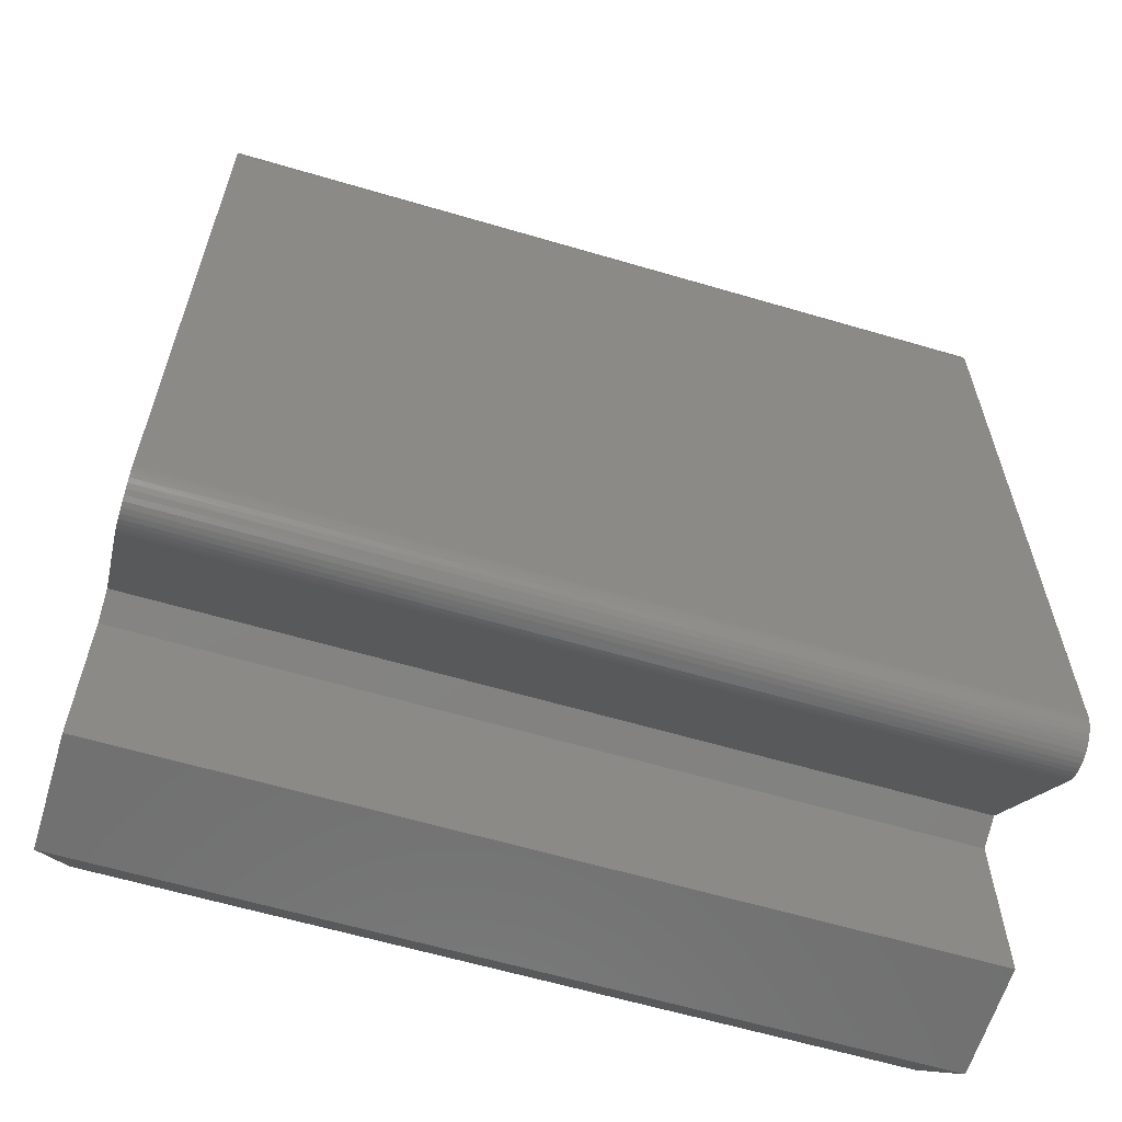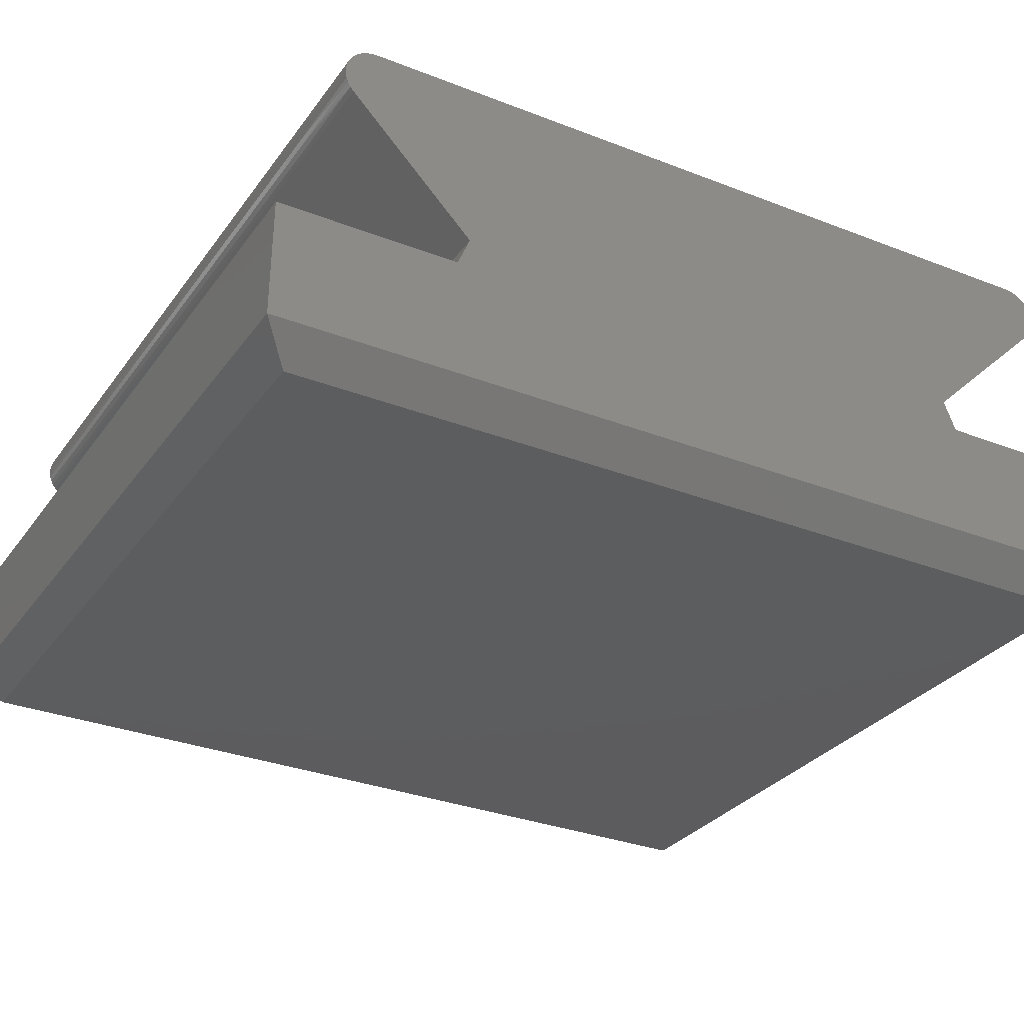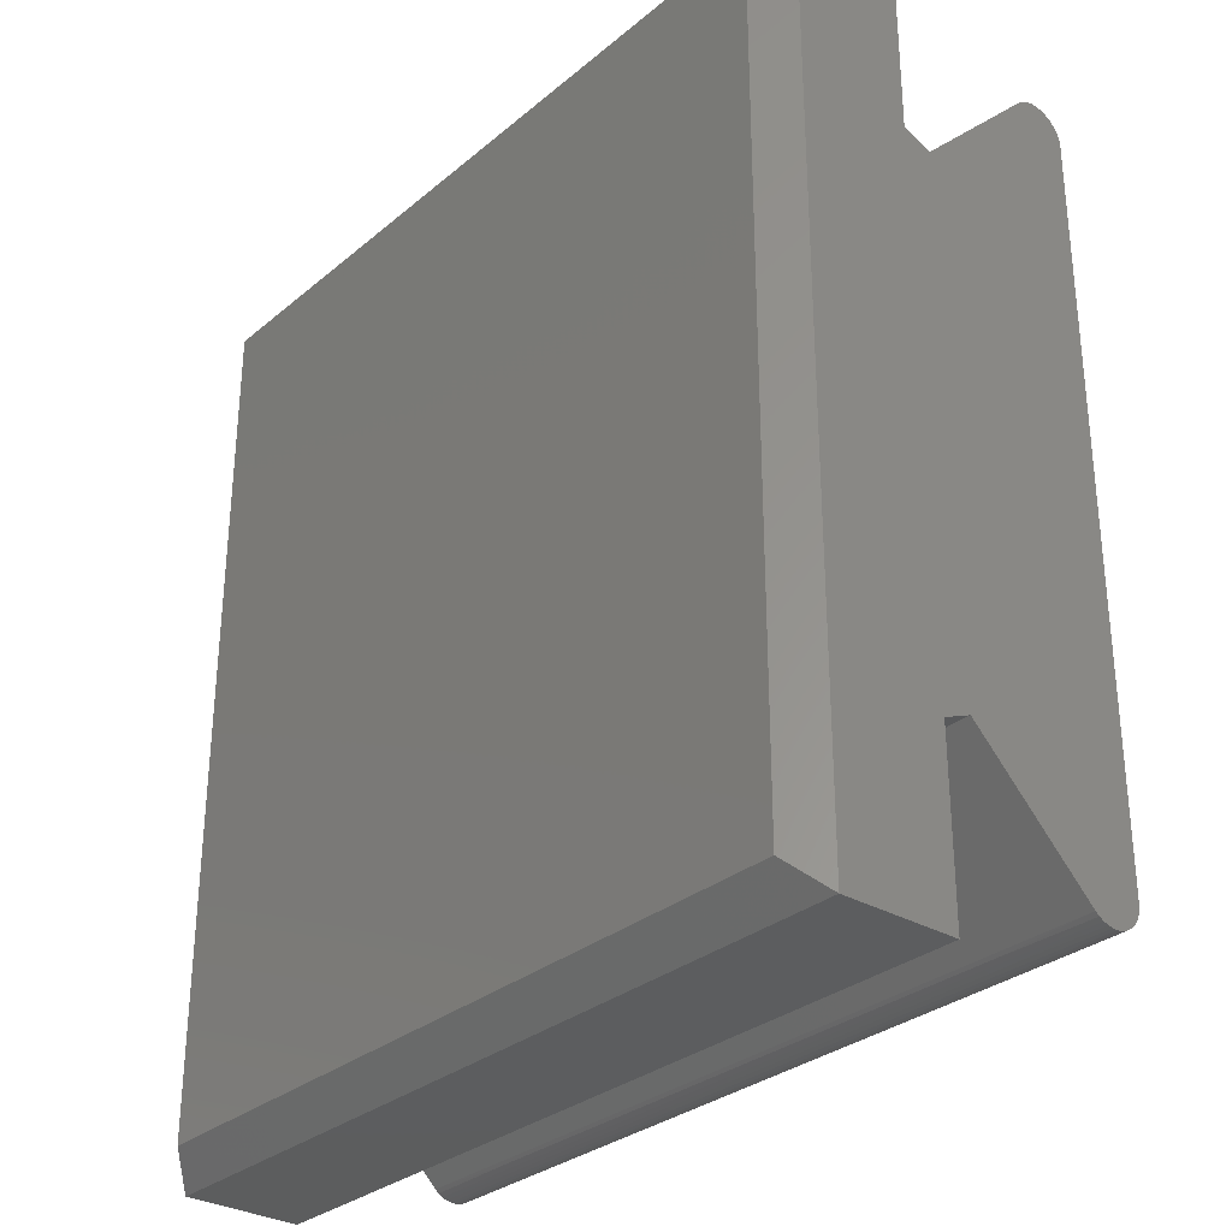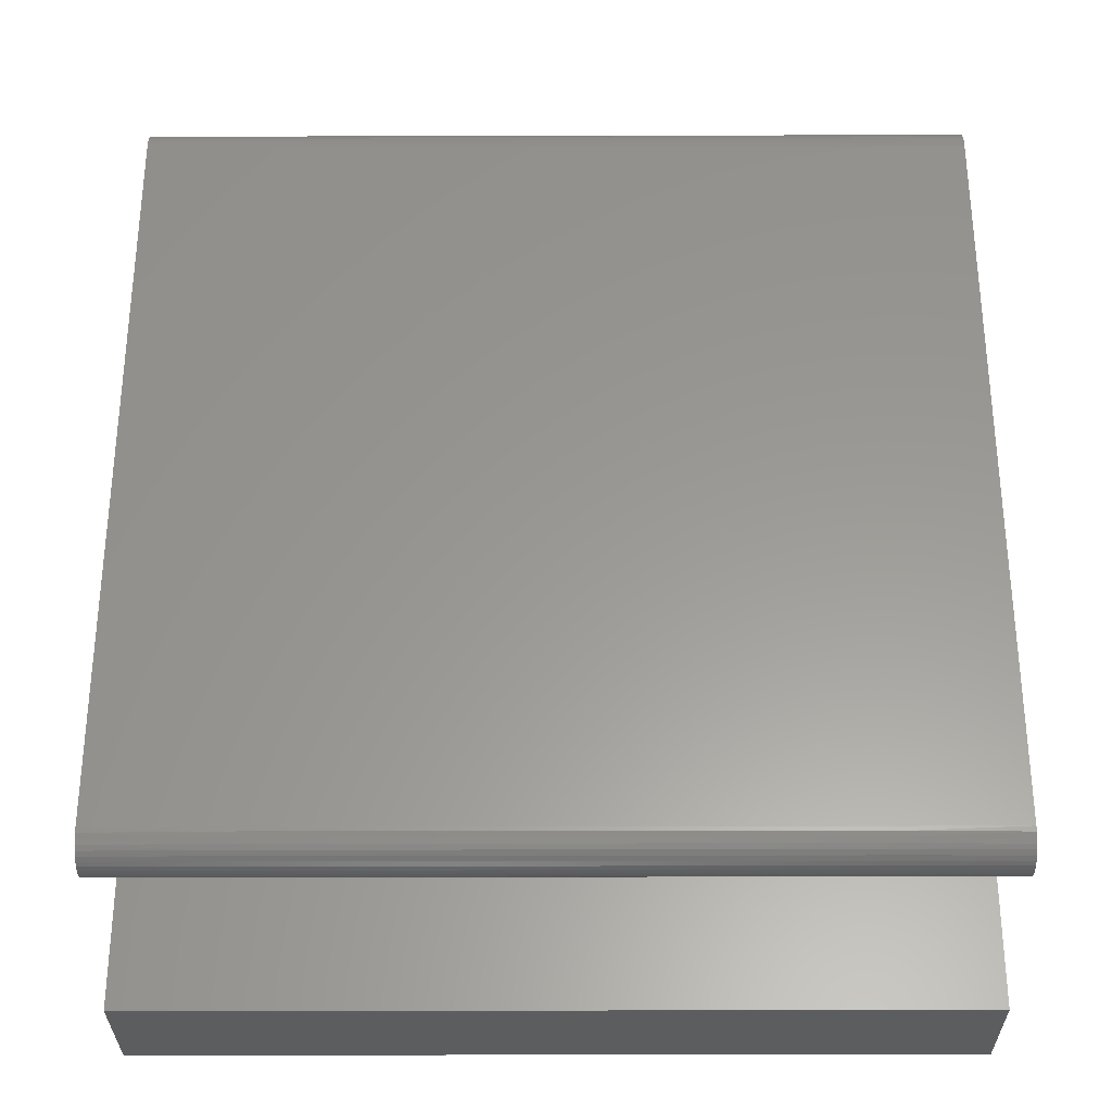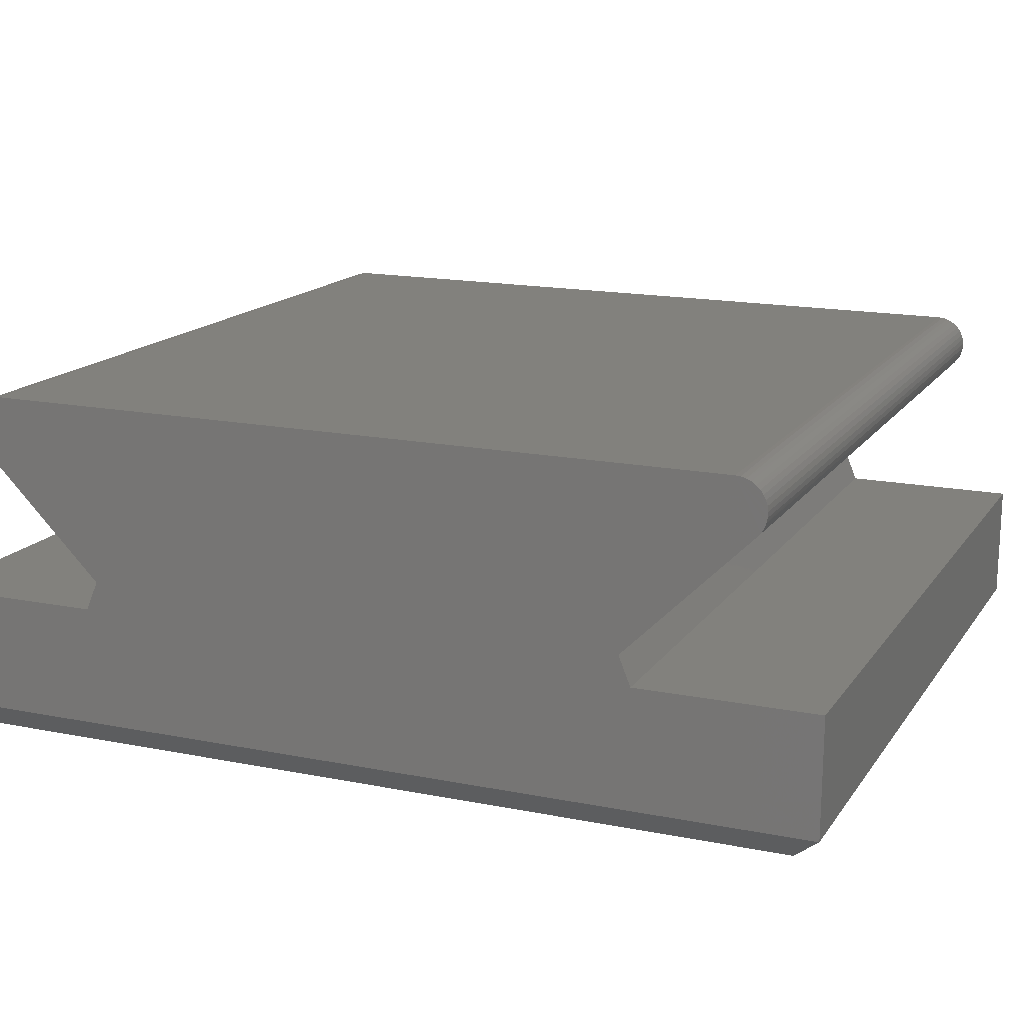
<metadata>
{"format":"stl","ext":"stl","renderer":"f3d","projection":"perspective","resolution":1024,"background":"white","views":[{"elev":-61.8,"azim":-18.0,"up":"+Y"},{"elev":-31.3,"azim":-119.0,"up":"+Z"},{"elev":-30.6,"azim":-131.5,"up":"+Y"},{"elev":-30.6,"azim":-1.1,"up":"+Y"},{"elev":16.5,"azim":112.3,"up":"+Z"}]}
</metadata>
<code>
# stl→obj: 262 verts, 520 faces
v -415.6 -49.66 44.58
v -415.6 -41.26 44.58
v -415.3 -49.96 44.88
v -415.3 -40.96 44.88
v -423 -49.66 44.41
v -423.3 -49.96 44.7
v -423 -41.26 44.41
v -423.3 -40.96 44.7
v -423.3 -40.96 45.86
v -415.3 -40.96 46.04
v -423.3 -48.22 45.86
v -423.3 -42.7 45.86
v -423.3 -49.96 45.86
v -423.3 -48.1 46.14
v -423.3 -42.82 46.14
v -423.3 -41.61 47.34
v -423.3 -49.31 47.34
v -423.3 -41.82 47.86
v -423.3 -49.09 47.86
v -423.3 -49.34 47.38
v -423.3 -49.36 47.43
v -423.3 -49.38 47.47
v -423.3 -49.39 47.52
v -423.3 -49.39 47.57
v -423.3 -49.39 47.62
v -423.3 -49.37 47.67
v -423.3 -49.35 47.72
v -423.3 -49.32 47.76
v -423.3 -49.28 47.79
v -423.3 -49.24 47.82
v -423.3 -49.19 47.84
v -423.3 -49.14 47.85
v -423.3 -41.77 47.85
v -423.3 -41.73 47.84
v -423.3 -41.68 47.82
v -423.3 -41.64 47.79
v -423.3 -41.6 47.76
v -423.3 -41.57 47.72
v -423.3 -41.55 47.67
v -423.3 -41.53 47.62
v -423.3 -41.53 47.57
v -423.3 -41.53 47.52
v -423.3 -41.54 47.47
v -423.3 -41.55 47.43
v -423.3 -41.58 47.38
v -415.3 -49.96 46.04
v -415.3 -48.22 46.04
v -415.3 -42.7 46.04
v -415.3 -48.1 46.32
v -415.3 -42.82 46.32
v -415.3 -41.61 47.53
v -415.3 -41.58 47.56
v -415.4 -41.82 48.04
v -415.3 -49.31 47.53
v -415.3 -41.55 47.61
v -415.3 -41.54 47.66
v -415.3 -41.53 47.7
v -415.3 -41.53 47.76
v -415.3 -41.53 47.8
v -415.3 -41.55 47.85
v -415.3 -41.57 47.9
v -415.3 -41.6 47.94
v -415.3 -41.64 47.97
v -415.4 -41.68 48
v -415.4 -41.73 48.02
v -415.4 -41.77 48.03
v -415.4 -49.09 48.04
v -415.3 -49.34 47.56
v -415.3 -49.36 47.61
v -415.3 -49.38 47.66
v -415.3 -49.39 47.7
v -415.3 -49.39 47.76
v -415.3 -49.39 47.8
v -415.3 -49.37 47.85
v -415.3 -49.35 47.9
v -415.3 -49.32 47.94
v -415.3 -49.28 47.97
v -415.4 -49.24 48
v -415.4 -49.19 48.02
v -415.4 -49.14 48.03
v -416.3 -49.33 47.53
v -417.3 -49.33 47.51
v -418.3 -49.33 47.49
v -418.3 -49.36 47.53
v -419.3 -49.36 47.51
v -418.3 -49.38 47.58
v -419.3 -49.38 47.56
v -418.3 -49.39 47.63
v -419.3 -49.39 47.61
v -418.3 -49.39 47.68
v -419.3 -49.39 47.66
v -418.3 -49.39 47.74
v -419.3 -49.39 47.71
v -418.3 -49.37 47.78
v -419.3 -49.37 47.76
v -418.3 -49.35 47.83
v -419.3 -49.35 47.81
v -418.3 -49.31 47.87
v -419.3 -49.31 47.85
v -418.3 -49.28 47.91
v -419.3 -49.28 47.89
v -418.3 -49.23 47.94
v -419.3 -49.23 47.91
v -418.4 -49.18 47.96
v -419.3 -49.18 47.93
v -419.4 -49.13 47.94
v -418.4 -49.13 47.97
v -417.4 -49.13 47.99
v -416.4 -49.13 48.01
v -416.4 -49.18 48
v -416.4 -49.23 47.98
v -416.3 -49.28 47.95
v -416.3 -49.31 47.92
v -416.3 -49.35 47.88
v -416.3 -49.37 47.83
v -416.3 -49.39 47.78
v -416.3 -49.39 47.73
v -416.3 -49.39 47.68
v -416.3 -49.38 47.63
v -416.3 -49.36 47.58
v -420.3 -49.13 47.92
v -420.3 -49.18 47.91
v -420.3 -49.23 47.89
v -420.3 -49.28 47.86
v -420.3 -49.31 47.83
v -420.3 -49.35 47.79
v -420.3 -49.37 47.74
v -420.3 -49.39 47.69
v -420.3 -49.39 47.64
v -420.3 -49.39 47.59
v -420.3 -49.38 47.53
v -420.3 -49.36 47.49
v -419.3 -49.33 47.46
v -420.3 -49.33 47.44
v -421.3 -49.33 47.42
v -422.3 -49.33 47.4
v -422.3 -49.36 47.44
v -422.3 -49.38 47.49
v -422.3 -49.39 47.54
v -422.3 -49.39 47.59
v -422.3 -49.39 47.64
v -422.3 -49.37 47.69
v -422.3 -49.35 47.74
v -422.3 -49.31 47.78
v -422.3 -49.28 47.82
v -422.3 -49.23 47.85
v -422.3 -49.18 47.87
v -422.3 -49.13 47.88
v -421.3 -49.13 47.9
v -417.3 -49.36 47.55
v -417.3 -49.38 47.6
v -417.3 -49.39 47.65
v -417.3 -49.39 47.71
v -417.3 -49.39 47.76
v -417.3 -49.37 47.81
v -417.3 -49.35 47.85
v -417.3 -49.31 47.9
v -417.3 -49.28 47.93
v -417.3 -49.23 47.96
v -417.4 -49.18 47.98
v -421.3 -49.36 47.46
v -421.3 -49.38 47.51
v -421.3 -49.39 47.56
v -421.3 -49.39 47.62
v -421.3 -49.39 47.67
v -421.3 -49.37 47.72
v -421.3 -49.35 47.76
v -421.3 -49.31 47.8
v -421.3 -49.28 47.84
v -421.3 -49.23 47.87
v -421.3 -49.18 47.89
v -422.3 -41.59 47.4
v -421.3 -41.59 47.42
v -420.3 -41.59 47.44
v -420.3 -41.56 47.49
v -419.3 -41.56 47.51
v -420.3 -41.54 47.53
v -419.3 -41.54 47.56
v -420.3 -41.53 47.59
v -419.3 -41.53 47.61
v -420.3 -41.52 47.64
v -419.3 -41.52 47.66
v -420.3 -41.53 47.69
v -419.3 -41.53 47.71
v -420.3 -41.55 47.74
v -419.3 -41.55 47.76
v -420.3 -41.57 47.79
v -419.3 -41.57 47.81
v -420.3 -41.6 47.83
v -419.3 -41.6 47.85
v -420.3 -41.64 47.86
v -419.3 -41.64 47.89
v -420.3 -41.69 47.89
v -419.3 -41.69 47.91
v -420.3 -41.73 47.91
v -419.3 -41.73 47.93
v -419.4 -41.79 47.94
v -420.3 -41.79 47.92
v -421.3 -41.79 47.9
v -422.3 -41.79 47.88
v -422.3 -41.73 47.87
v -422.3 -41.69 47.85
v -422.3 -41.64 47.82
v -422.3 -41.6 47.78
v -422.3 -41.57 47.74
v -422.3 -41.55 47.69
v -422.3 -41.53 47.64
v -422.3 -41.52 47.59
v -422.3 -41.53 47.54
v -422.3 -41.54 47.49
v -422.3 -41.56 47.44
v -418.4 -41.79 47.97
v -418.4 -41.73 47.96
v -418.3 -41.69 47.94
v -418.3 -41.64 47.91
v -418.3 -41.6 47.87
v -418.3 -41.57 47.83
v -418.3 -41.55 47.78
v -418.3 -41.53 47.74
v -418.3 -41.52 47.68
v -418.3 -41.53 47.63
v -418.3 -41.54 47.58
v -418.3 -41.56 47.53
v -419.3 -41.59 47.46
v -418.3 -41.59 47.49
v -417.3 -41.59 47.51
v -416.3 -41.59 47.53
v -416.3 -41.56 47.58
v -416.3 -41.54 47.63
v -416.3 -41.53 47.68
v -416.3 -41.52 47.73
v -416.3 -41.53 47.78
v -416.3 -41.55 47.83
v -416.3 -41.57 47.88
v -416.3 -41.6 47.92
v -416.3 -41.64 47.95
v -416.4 -41.69 47.98
v -416.4 -41.73 48
v -416.4 -41.79 48.01
v -417.4 -41.79 47.99
v -421.3 -41.56 47.46
v -421.3 -41.54 47.51
v -421.3 -41.53 47.56
v -421.3 -41.52 47.62
v -421.3 -41.53 47.67
v -421.3 -41.55 47.72
v -421.3 -41.57 47.76
v -421.3 -41.6 47.8
v -421.3 -41.64 47.84
v -421.3 -41.69 47.87
v -421.3 -41.73 47.89
v -417.3 -41.56 47.55
v -417.3 -41.54 47.6
v -417.3 -41.53 47.65
v -417.3 -41.52 47.71
v -417.3 -41.53 47.76
v -417.3 -41.55 47.81
v -417.3 -41.57 47.85
v -417.3 -41.6 47.9
v -417.3 -41.64 47.93
v -417.3 -41.69 47.96
v -417.4 -41.73 47.98
f 1 2 3
f 3 2 4
f 5 6 7
f 7 6 8
f 3 6 1
f 1 6 5
f 2 7 4
f 4 7 8
f 8 9 4
f 4 9 10
f 6 11 8
f 8 11 12
f 8 12 9
f 6 13 11
f 11 14 12
f 12 14 15
f 15 14 16
f 16 14 17
f 16 17 18
f 18 17 19
f 19 17 20
f 19 20 21
f 21 22 19
f 19 22 23
f 19 23 24
f 24 25 19
f 19 25 26
f 19 26 27
f 27 28 19
f 19 28 29
f 19 29 30
f 30 31 19
f 19 31 32
f 33 34 18
f 18 34 35
f 18 35 36
f 36 37 18
f 18 37 38
f 18 38 39
f 39 40 18
f 18 40 41
f 18 41 42
f 42 43 18
f 18 43 44
f 18 44 45
f 45 16 18
f 5 7 1
f 1 7 2
f 3 46 6
f 6 46 13
f 46 3 47
f 47 3 4
f 47 4 48
f 48 4 10
f 47 48 49
f 49 48 50
f 49 50 51
f 52 53 51
f 51 53 54
f 51 54 49
f 52 55 53
f 53 55 56
f 53 56 57
f 57 58 53
f 53 58 59
f 53 59 60
f 60 61 53
f 53 61 62
f 53 62 63
f 63 64 53
f 53 64 65
f 53 65 66
f 53 67 54
f 54 67 68
f 68 67 69
f 69 67 70
f 70 67 71
f 71 67 72
f 72 67 73
f 73 67 74
f 74 67 75
f 75 67 76
f 76 67 77
f 77 67 78
f 78 67 79
f 79 67 80
f 12 15 48
f 48 15 50
f 15 16 50
f 50 16 51
f 49 14 47
f 47 14 11
f 49 54 14
f 14 54 17
f 68 81 54
f 54 81 82
f 54 82 83
f 83 82 84
f 83 84 85
f 84 86 87
f 87 85 84
f 86 88 89
f 89 87 86
f 88 90 91
f 91 89 88
f 90 92 93
f 93 91 90
f 92 94 95
f 95 93 92
f 94 96 97
f 97 95 94
f 96 98 99
f 99 97 96
f 98 100 101
f 101 99 98
f 100 102 103
f 103 101 100
f 102 104 105
f 105 103 102
f 105 104 106
f 106 104 107
f 106 107 67
f 67 107 108
f 67 108 109
f 109 108 110
f 109 110 80
f 80 110 79
f 79 110 111
f 79 111 78
f 78 111 112
f 78 112 77
f 77 112 113
f 77 113 76
f 76 113 114
f 76 114 75
f 75 114 115
f 75 115 74
f 74 115 73
f 73 115 116
f 73 116 72
f 72 116 117
f 72 117 71
f 71 117 118
f 71 118 70
f 70 118 119
f 70 119 69
f 69 119 120
f 69 120 68
f 68 120 81
f 80 67 109
f 67 19 106
f 106 19 121
f 106 121 105
f 105 121 122
f 122 123 103
f 103 105 122
f 123 124 101
f 101 103 123
f 124 125 99
f 99 101 124
f 125 126 97
f 97 99 125
f 126 127 95
f 95 97 126
f 127 128 93
f 93 95 127
f 128 129 91
f 91 93 128
f 129 130 89
f 89 91 129
f 130 131 87
f 87 89 130
f 131 132 85
f 85 87 131
f 85 132 133
f 133 132 134
f 133 134 17
f 17 134 135
f 17 135 136
f 136 135 137
f 136 137 20
f 20 137 21
f 21 137 138
f 21 138 22
f 22 138 139
f 22 139 23
f 23 139 140
f 23 140 24
f 24 140 141
f 24 141 25
f 25 141 142
f 25 142 26
f 26 142 27
f 27 142 143
f 27 143 28
f 28 143 144
f 28 144 29
f 29 144 145
f 29 145 30
f 30 145 146
f 30 146 31
f 31 146 147
f 31 147 32
f 32 147 148
f 32 148 19
f 19 148 149
f 19 149 121
f 121 149 122
f 20 17 136
f 17 54 133
f 133 54 83
f 133 83 85
f 82 81 150
f 150 81 120
f 150 120 151
f 151 120 119
f 151 119 152
f 152 119 118
f 152 118 153
f 153 118 117
f 153 117 154
f 154 117 116
f 154 116 155
f 155 116 115
f 155 115 156
f 156 115 114
f 156 114 157
f 157 114 113
f 157 113 158
f 158 113 112
f 158 112 159
f 159 112 111
f 159 111 160
f 160 111 110
f 160 110 108
f 135 134 161
f 161 134 132
f 132 131 162
f 162 161 132
f 131 130 163
f 163 162 131
f 130 129 164
f 164 163 130
f 129 128 165
f 165 164 129
f 128 127 166
f 166 165 128
f 127 126 167
f 167 166 127
f 126 125 168
f 168 167 126
f 125 124 169
f 169 168 125
f 124 123 170
f 170 169 124
f 123 122 171
f 171 170 123
f 171 122 149
f 84 150 151
f 151 86 84
f 138 137 161
f 161 137 135
f 82 150 84
f 151 152 88
f 88 86 151
f 152 153 90
f 90 88 152
f 153 154 92
f 92 90 153
f 154 155 94
f 94 92 154
f 155 156 96
f 96 94 155
f 156 157 98
f 98 96 156
f 157 158 100
f 100 98 157
f 158 159 102
f 102 100 158
f 159 160 104
f 104 102 159
f 104 160 107
f 107 160 108
f 139 138 162
f 162 138 161
f 140 139 163
f 163 139 162
f 141 140 164
f 164 140 163
f 142 141 165
f 165 141 164
f 143 142 166
f 166 142 165
f 144 143 167
f 167 143 166
f 145 144 168
f 168 144 167
f 146 145 169
f 169 145 168
f 147 146 170
f 170 146 169
f 148 147 171
f 171 147 170
f 148 171 149
f 67 53 19
f 19 53 18
f 45 172 16
f 16 172 173
f 16 173 174
f 174 173 175
f 174 175 176
f 175 177 178
f 178 176 175
f 177 179 180
f 180 178 177
f 179 181 182
f 182 180 179
f 181 183 184
f 184 182 181
f 183 185 186
f 186 184 183
f 185 187 188
f 188 186 185
f 187 189 190
f 190 188 187
f 189 191 192
f 192 190 189
f 191 193 194
f 194 192 191
f 193 195 196
f 196 194 193
f 196 195 197
f 197 195 198
f 197 198 18
f 18 198 199
f 18 199 200
f 200 199 201
f 200 201 33
f 33 201 34
f 34 201 202
f 34 202 35
f 35 202 203
f 35 203 36
f 36 203 204
f 36 204 37
f 37 204 205
f 37 205 38
f 38 205 206
f 38 206 39
f 39 206 40
f 40 206 207
f 40 207 41
f 41 207 208
f 41 208 42
f 42 208 209
f 42 209 43
f 43 209 210
f 43 210 44
f 44 210 211
f 44 211 45
f 45 211 172
f 33 18 200
f 18 53 197
f 197 53 212
f 197 212 196
f 196 212 213
f 213 214 194
f 194 196 213
f 214 215 192
f 192 194 214
f 215 216 190
f 190 192 215
f 216 217 188
f 188 190 216
f 217 218 186
f 186 188 217
f 218 219 184
f 184 186 218
f 219 220 182
f 182 184 219
f 220 221 180
f 180 182 220
f 221 222 178
f 178 180 221
f 222 223 176
f 176 178 222
f 176 223 224
f 224 223 225
f 224 225 51
f 51 225 226
f 51 226 227
f 227 226 228
f 227 228 52
f 52 228 55
f 55 228 229
f 55 229 56
f 56 229 230
f 56 230 57
f 57 230 231
f 57 231 58
f 58 231 232
f 58 232 59
f 59 232 233
f 59 233 60
f 60 233 61
f 61 233 234
f 61 234 62
f 62 234 235
f 62 235 63
f 63 235 236
f 63 236 64
f 64 236 237
f 64 237 65
f 65 237 238
f 65 238 66
f 66 238 239
f 66 239 53
f 53 239 240
f 53 240 212
f 212 240 213
f 52 51 227
f 51 16 224
f 224 16 174
f 224 174 176
f 173 172 241
f 241 172 211
f 241 211 242
f 242 211 210
f 242 210 243
f 243 210 209
f 243 209 244
f 244 209 208
f 244 208 245
f 245 208 207
f 245 207 246
f 246 207 206
f 246 206 247
f 247 206 205
f 247 205 248
f 248 205 204
f 248 204 249
f 249 204 203
f 249 203 250
f 250 203 202
f 250 202 251
f 251 202 201
f 251 201 199
f 226 225 252
f 252 225 223
f 223 222 253
f 253 252 223
f 222 221 254
f 254 253 222
f 221 220 255
f 255 254 221
f 220 219 256
f 256 255 220
f 219 218 257
f 257 256 219
f 218 217 258
f 258 257 218
f 217 216 259
f 259 258 217
f 216 215 260
f 260 259 216
f 215 214 261
f 261 260 215
f 214 213 262
f 262 261 214
f 262 213 240
f 175 241 242
f 242 177 175
f 229 228 252
f 252 228 226
f 173 241 175
f 242 243 179
f 179 177 242
f 243 244 181
f 181 179 243
f 244 245 183
f 183 181 244
f 245 246 185
f 185 183 245
f 246 247 187
f 187 185 246
f 247 248 189
f 189 187 247
f 248 249 191
f 191 189 248
f 249 250 193
f 193 191 249
f 250 251 195
f 195 193 250
f 195 251 198
f 198 251 199
f 230 229 253
f 253 229 252
f 231 230 254
f 254 230 253
f 232 231 255
f 255 231 254
f 233 232 256
f 256 232 255
f 234 233 257
f 257 233 256
f 235 234 258
f 258 234 257
f 236 235 259
f 259 235 258
f 237 236 260
f 260 236 259
f 238 237 261
f 261 237 260
f 239 238 262
f 262 238 261
f 239 262 240
f 11 13 47
f 47 13 46
f 48 10 12
f 12 10 9

</code>
